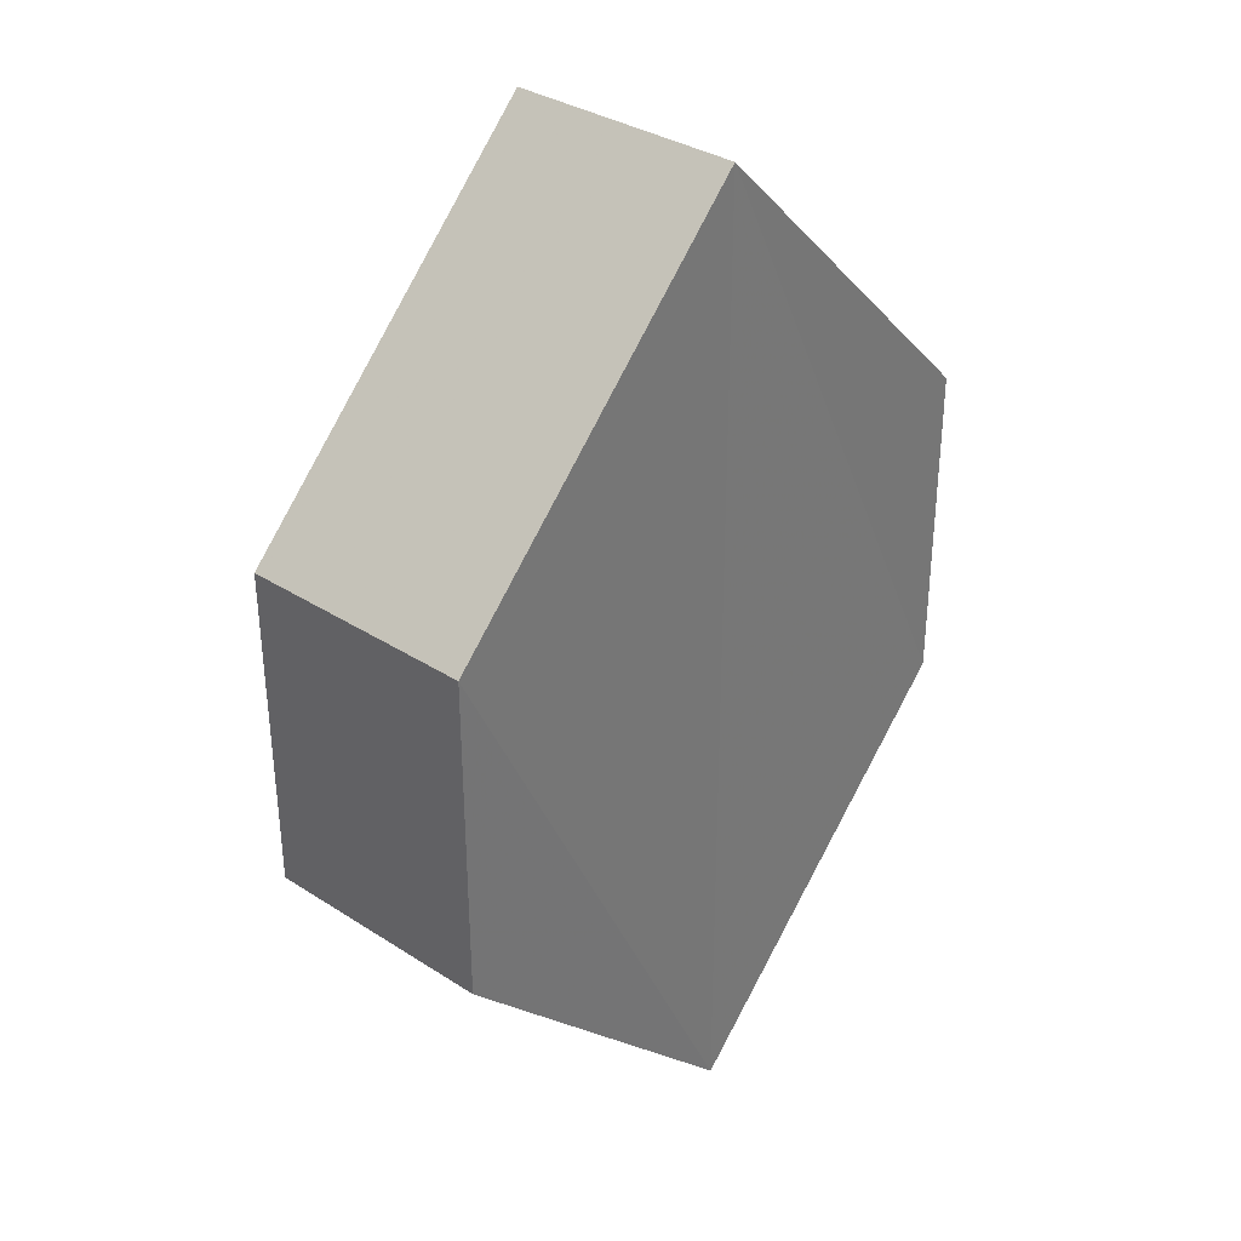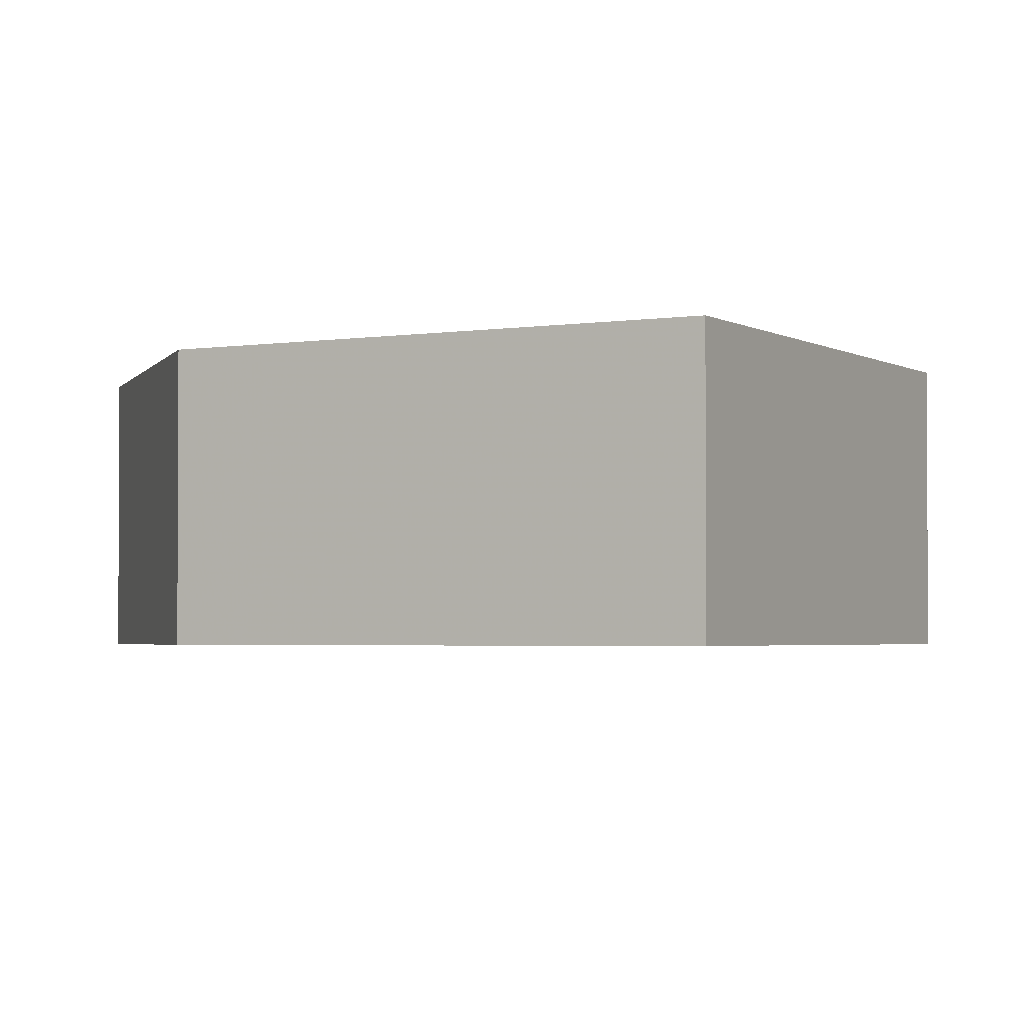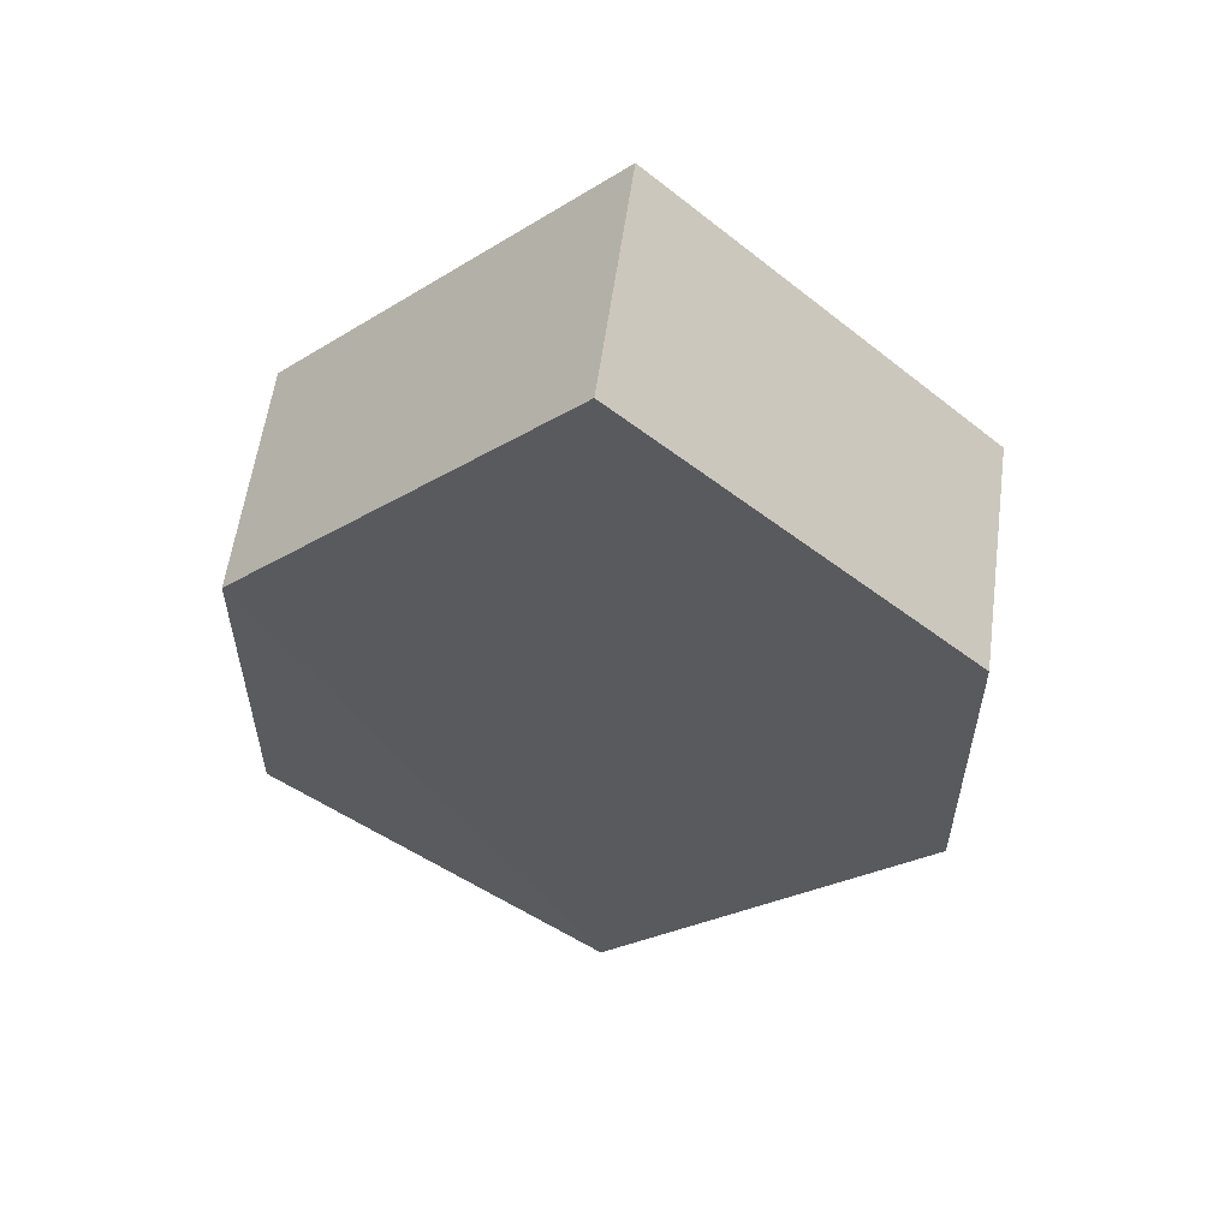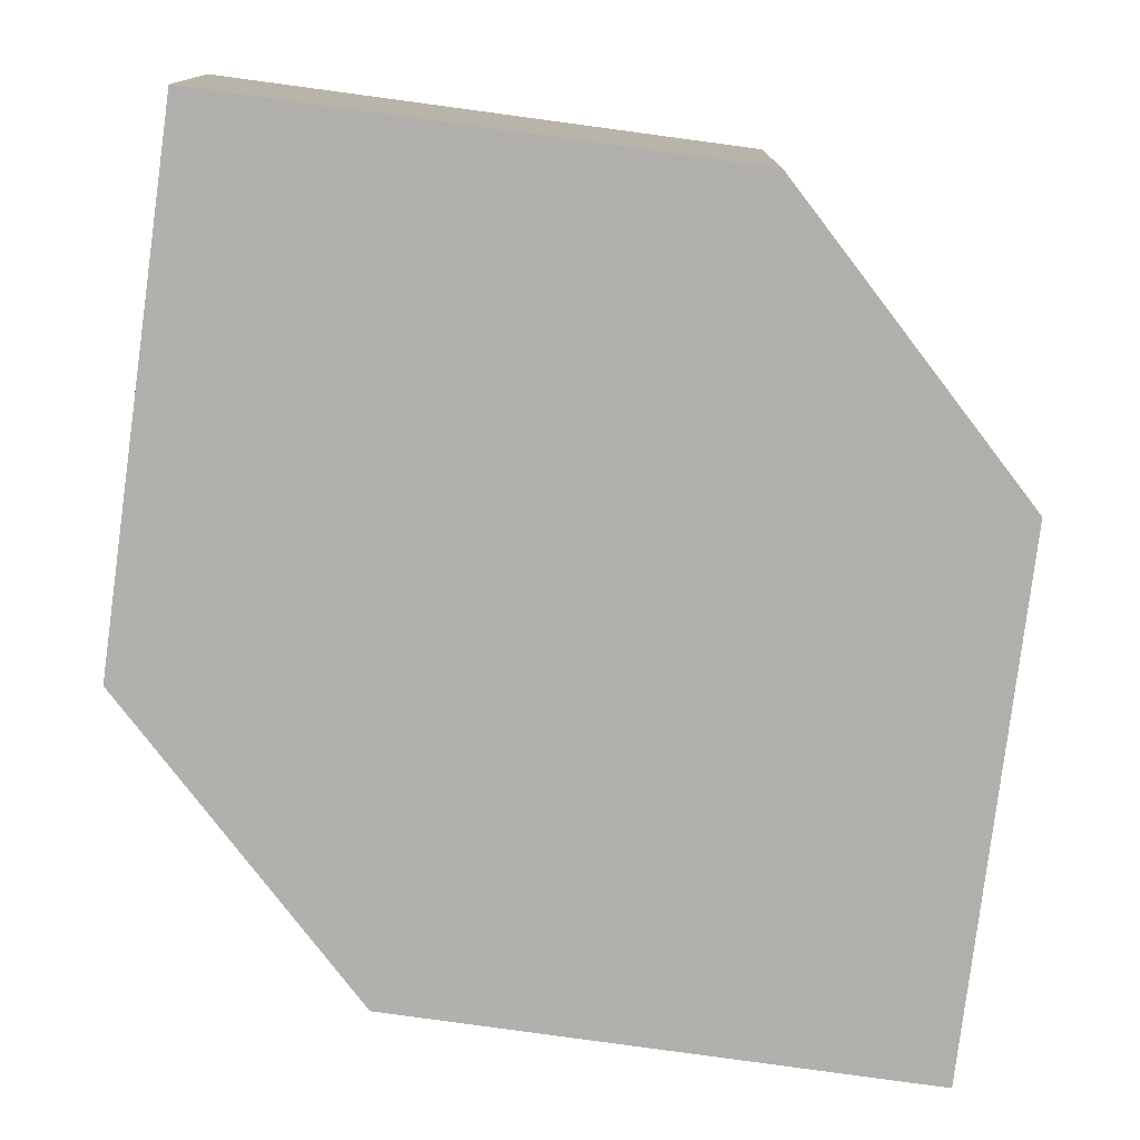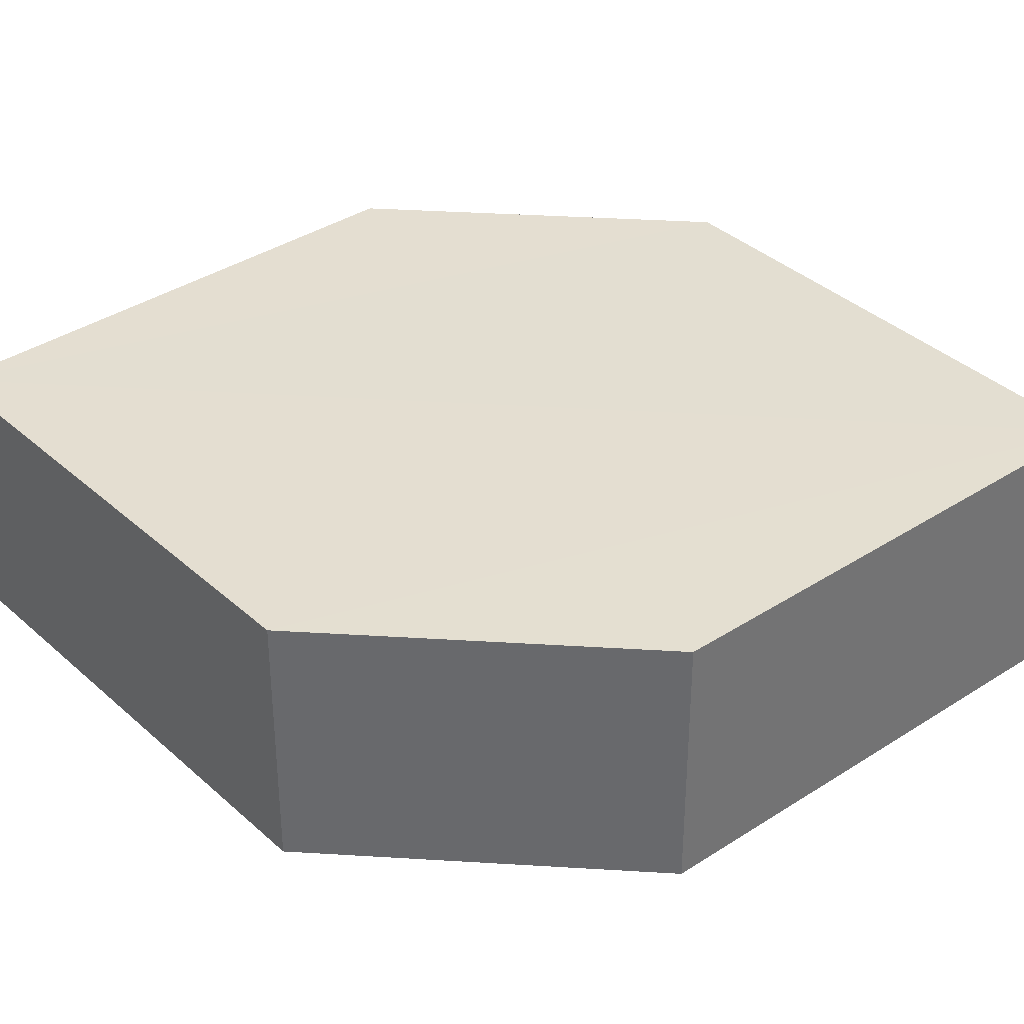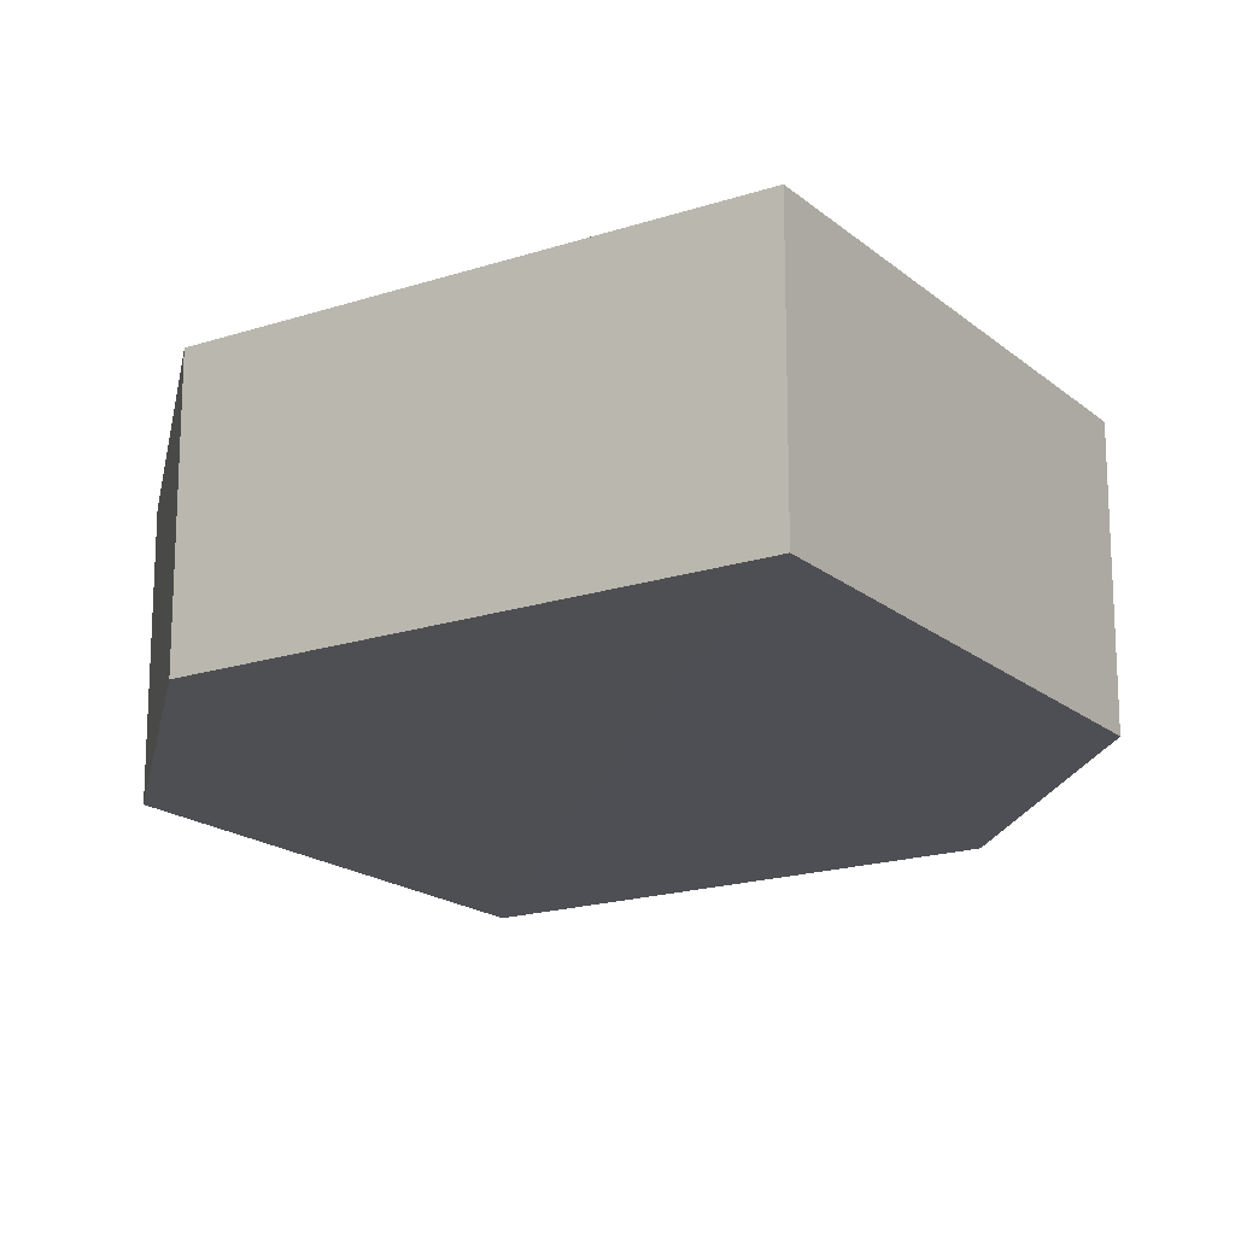
<metadata>
{"format":"obj","ext":"obj","renderer":"f3d","projection":"perspective","resolution":1024,"background":"white","views":[{"elev":34.0,"azim":131.0,"up":"+Y"},{"elev":-2.7,"azim":-16.3,"up":"+Z"},{"elev":57.7,"azim":-172.6,"up":"+Y"},{"elev":-78.5,"azim":37.2,"up":"+Z"},{"elev":36.3,"azim":94.6,"up":"+Z"},{"elev":-18.2,"azim":-11.8,"up":"+Z"}]}
</metadata>
<code>
o 4358
v 2209 1892 13.41
v 2209 1892 13.41
v 2209 1892 13.41
v 2209 1891 13.41
v 2209 1892 13.41
v 2209 1892 13.41
v 2209 1892 13.41
v 2209 1892 13.41
v 2209 1892 13.41
v 2209 1892 13.41
v 2209 1892 13.41
v 2209 1892 13.41
v 2209 1892 13.41
v 2209 1891 13.41
v 2209 1892 13.41
v 2209 1892 13.41
v 2209 1892 13.41
v 2209 1892 13.41
v 2209 1892 13.41
v 2209 1892 13.41
v 2209 1891 13.41
v 2209 1892 13.41
v 2209 1892 13.41
v 2209 1891 13.41
v 2209 1892 13.41
v 2209 1892 13.41
v 2209 1891 13.41
v 2209 1892 13.41
v 2209 1892 13.41
v 2209 1892 13.41
v 2209 1891 13.41
v 2209 1892 13.41
v 2209 1892 13.41
v 2209 1892 13.41
v 2209 1892 13.41
v 2209 1891 13.41
v 2209 1892 13.41
v 2209 1892 13.41
v 2209 1892 13.41
v 2209 1891 13.41
f 1 2 3
f 2 4 5
f 6 7 8
f 7 9 10
f 11 12 13
f 14 15 12
f 16 15 17
f 18 16 19
f 20 21 11
f 20 22 23
f 22 24 25
f 18 26 27
f 27 12 28
f 29 24 30
f 27 30 31
f 11 30 32
f 33 34 35
f 36 34 37
f 33 38 39
f 36 38 40

</code>
